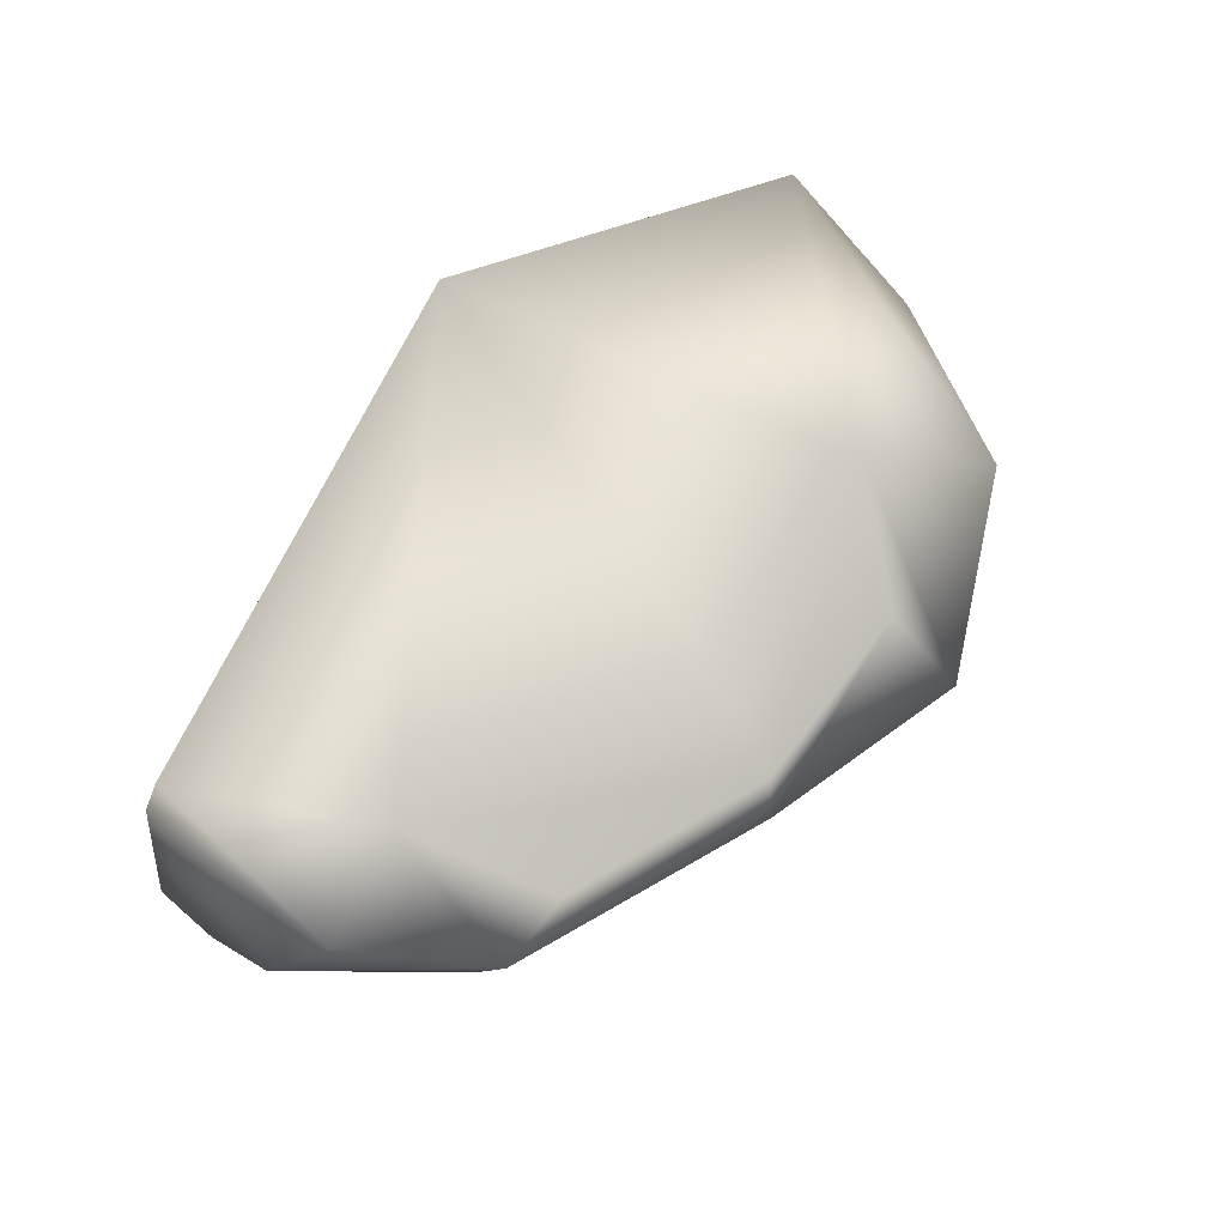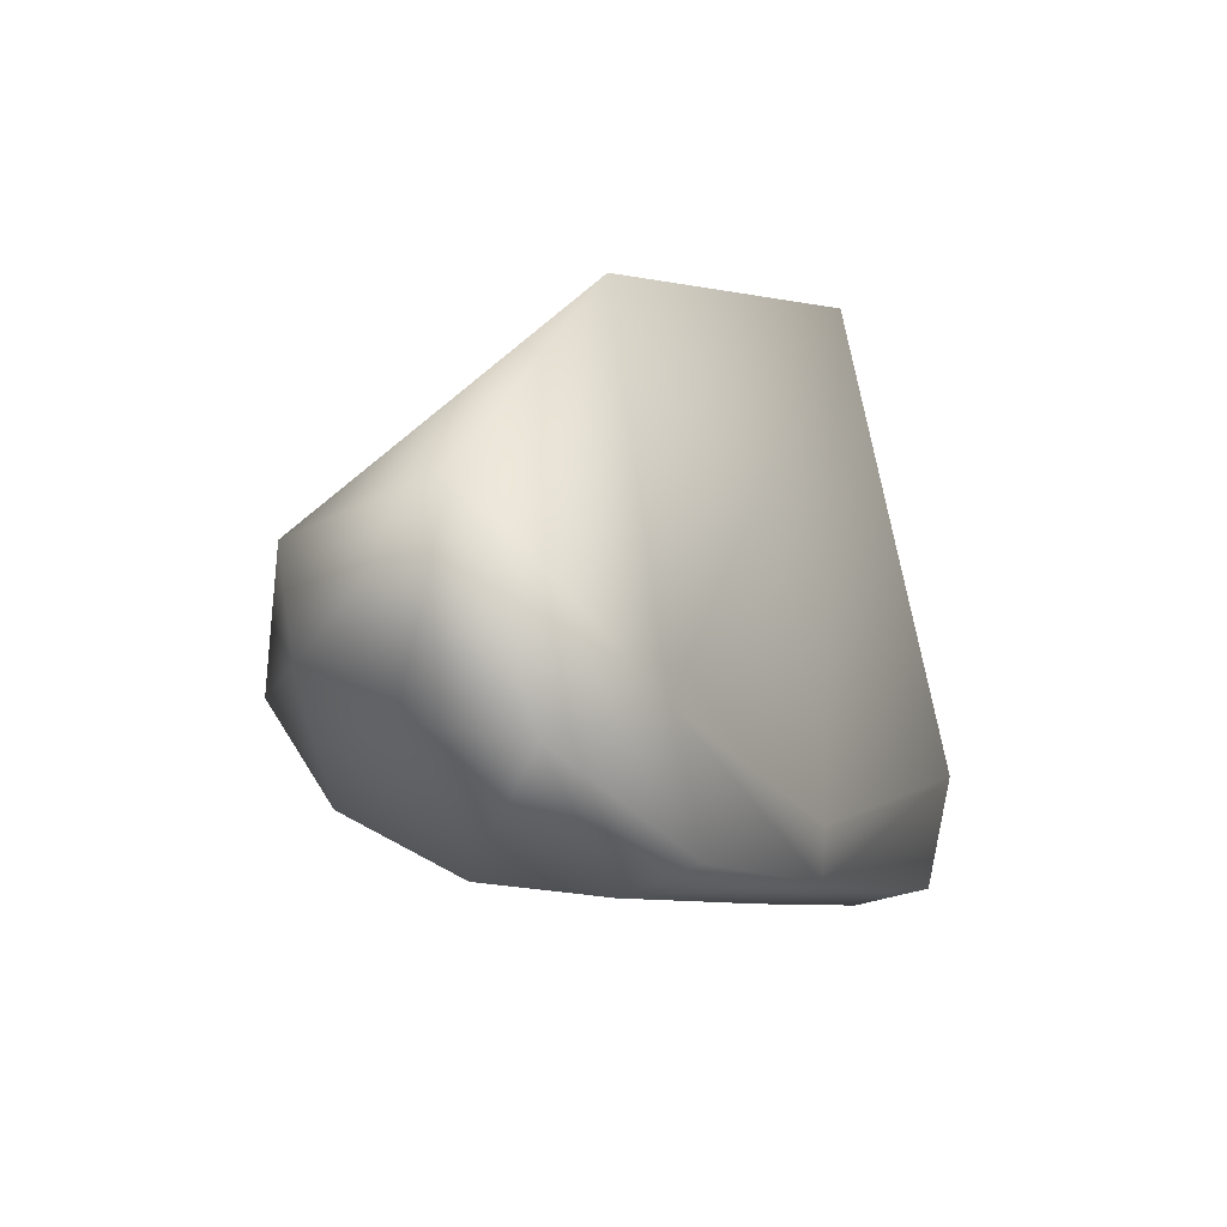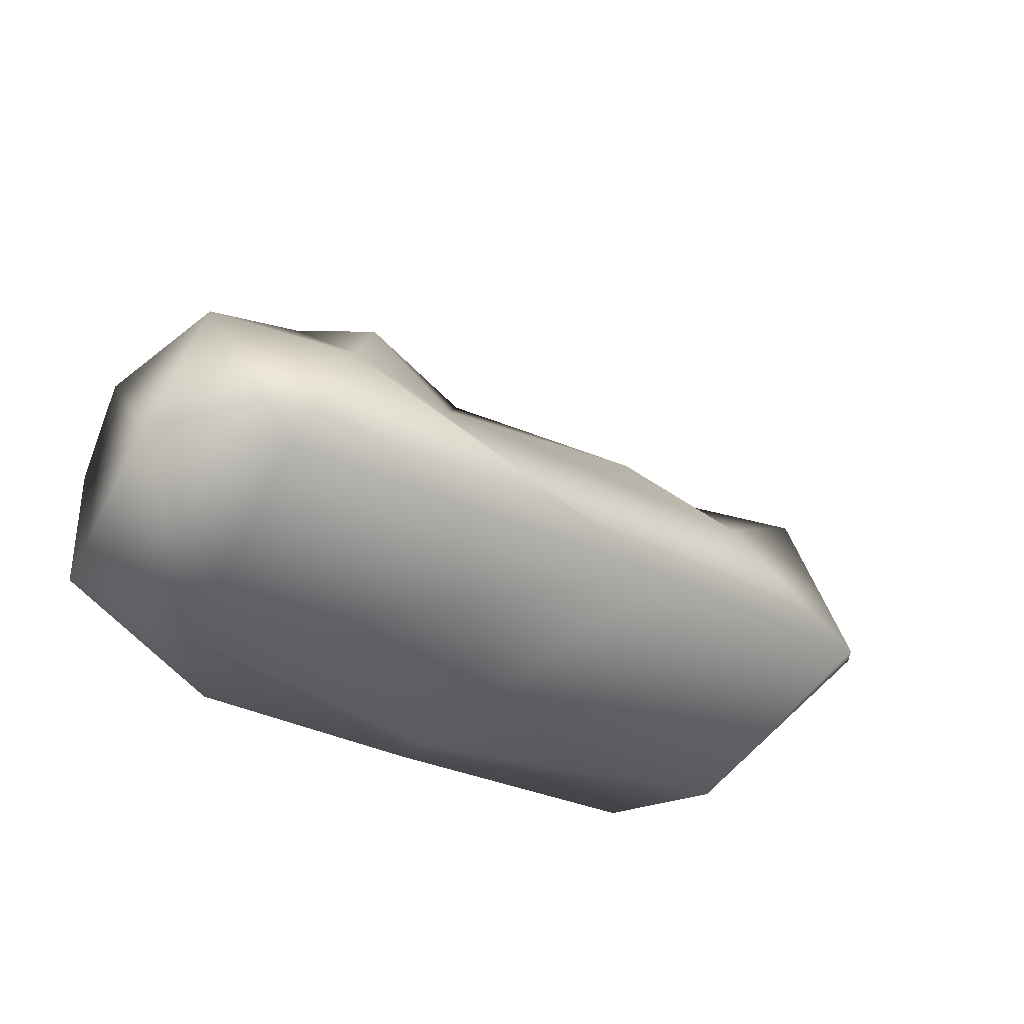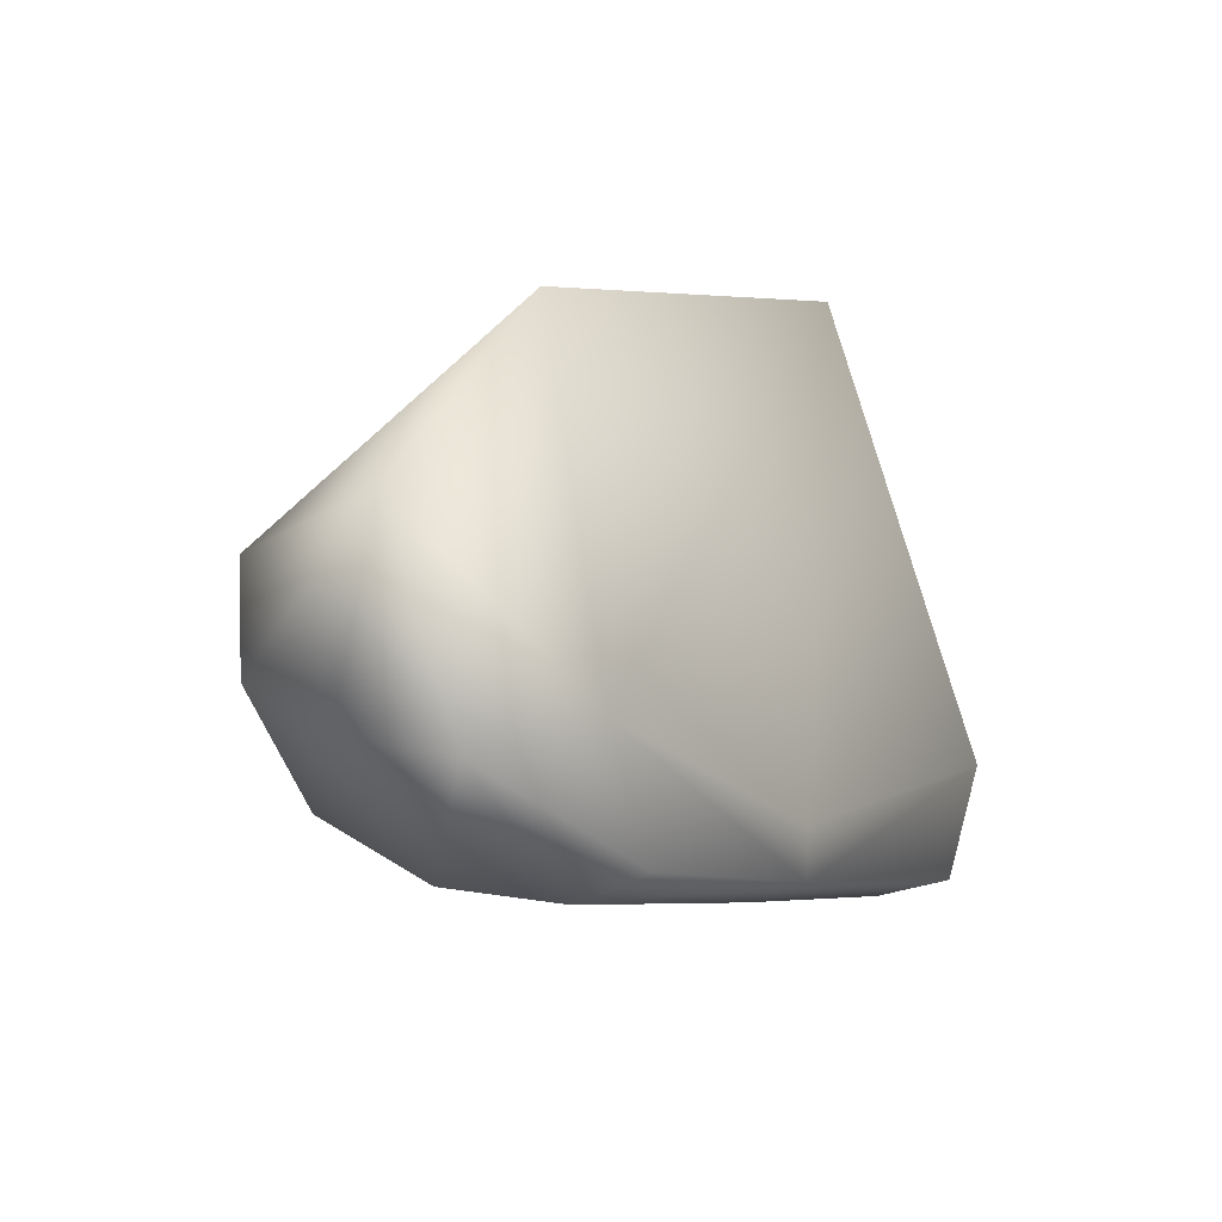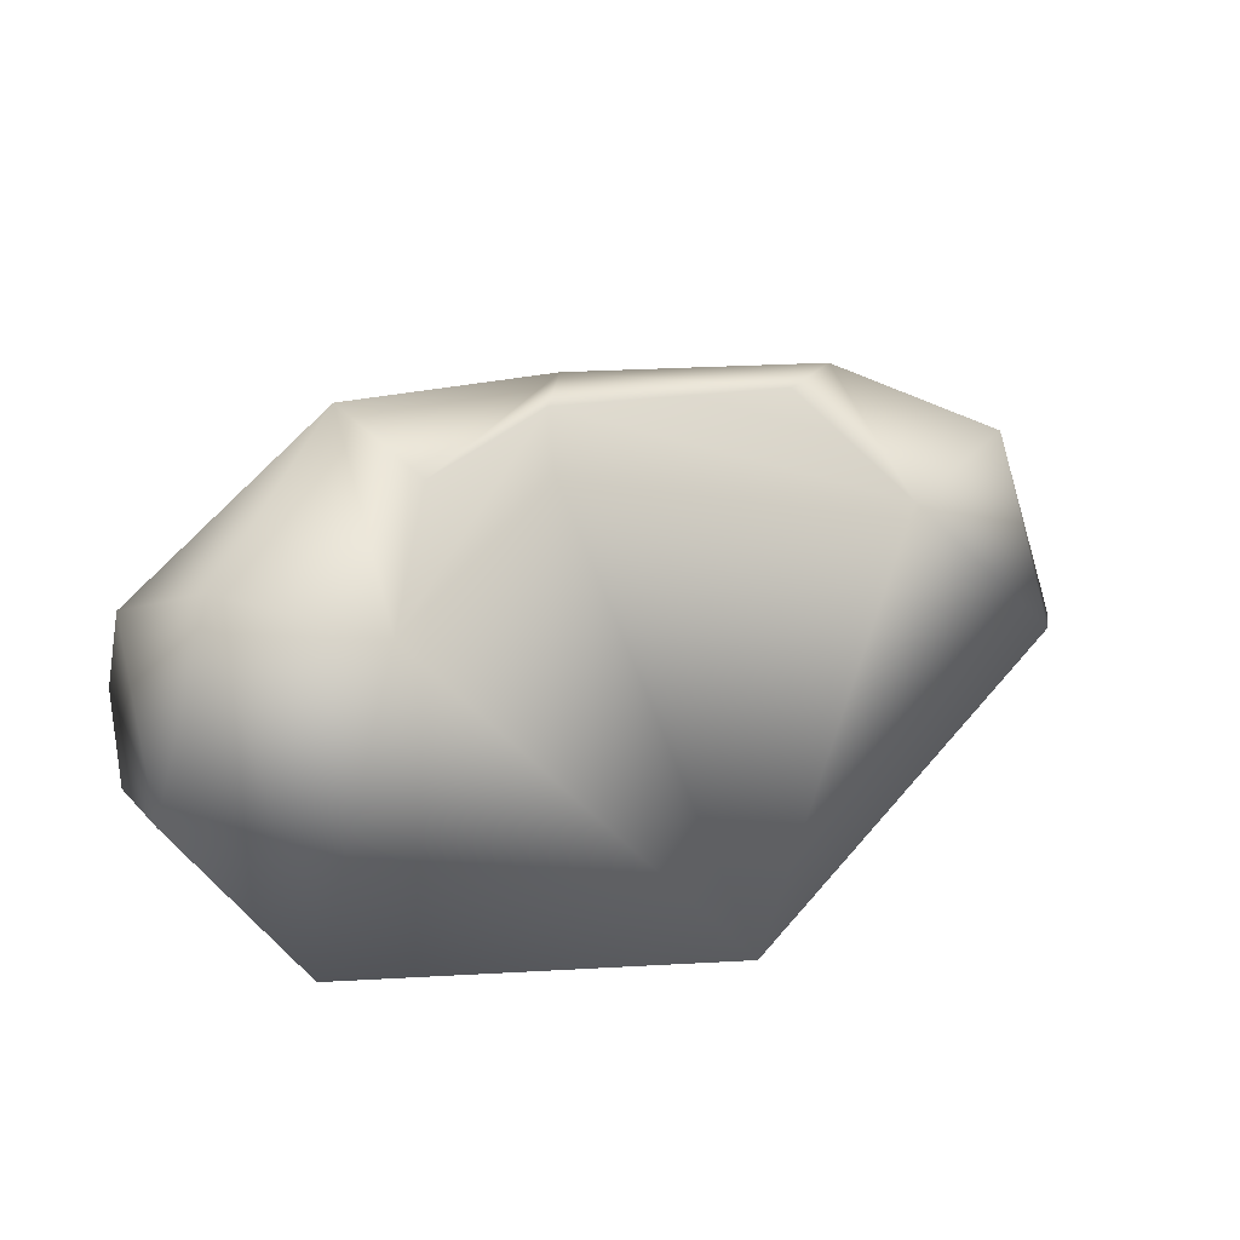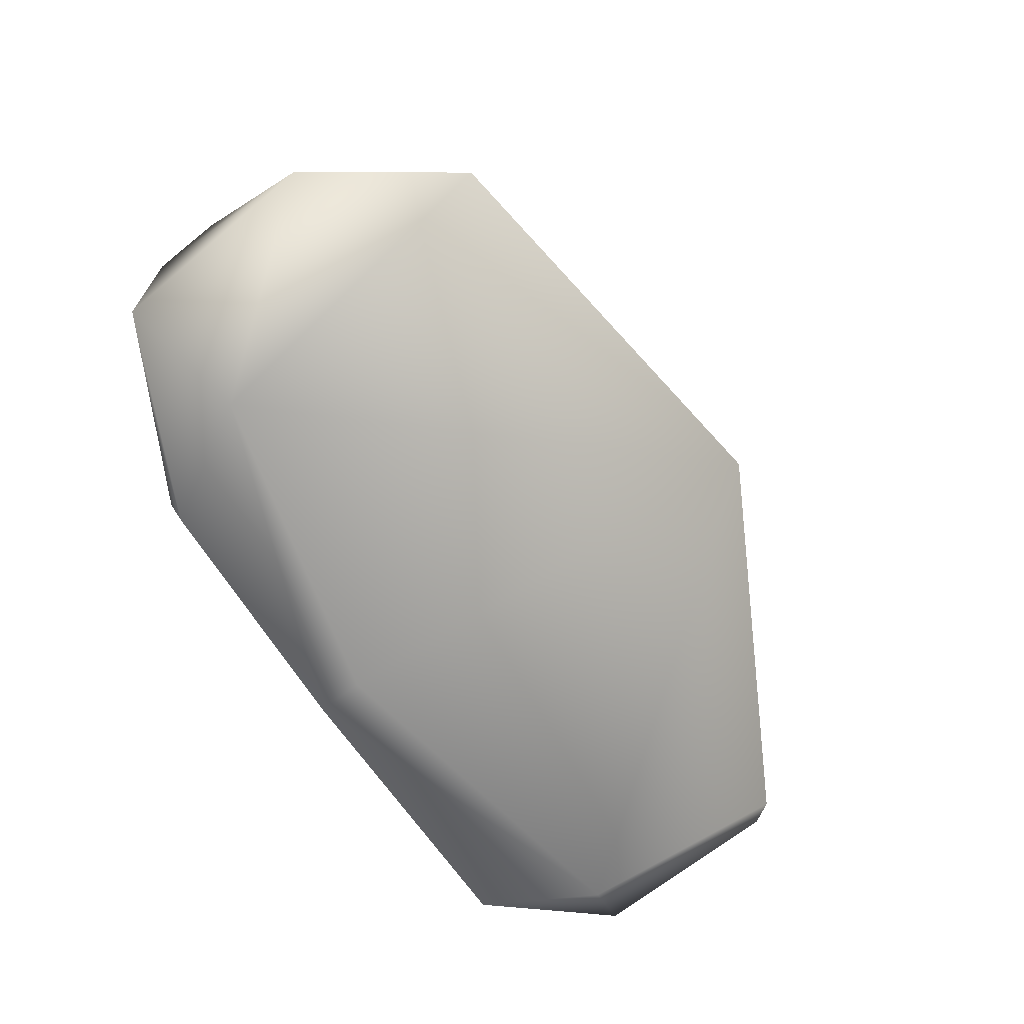
<metadata>
{"format":"obj","ext":"obj","renderer":"f3d","projection":"perspective","resolution":1024,"background":"white","views":[{"elev":50.0,"azim":139.9,"up":"+Z"},{"elev":-7.5,"azim":-64.3,"up":"+Z"},{"elev":-33.6,"azim":-32.1,"up":"+Y"},{"elev":-5.8,"azim":-57.4,"up":"+Z"},{"elev":25.0,"azim":-24.2,"up":"+Y"},{"elev":-68.1,"azim":-55.3,"up":"+Y"}]}
</metadata>
<code>
g default
v 17.83 6.178 -15.63
v 27.76 4.245 -8.658
v 16.64 13.89 -12.07
v 27.25 9.323 -6.478
v 18.91 -6.218 -15.51
v 18.27 -1.66 -16.52
v 12.99 17.33 -3.927
v 17.09 17.46 -6.724
v 27.79 1.701 3.251
v 28.72 1.846 1.833
v 22.59 -6.547 -8.408
v 27.87 -1.076 -10.14
v 19.06 10.76 0.9748
v 25.64 13.9 -0.347
v -0.3345 5.799 -15.81
v 0.1221 -2.632 -16.61
v 0.2763 -6.314 -15.51
v 0.07566 -6.573 -12.43
v 0.8597 -7.593 16.68
v -2.739 14.76 -3.221
v -1.982 17.8 -5.673
v -0.7521 19.36 -6.795
v -0.2316 14.21 -11.93
v -16.84 6.188 -15.62
v -28.3 3.723 -8.419
v -16.9 14.2 -11.84
v -27.98 9.651 -5.663
v -15.72 -6.272 -14.83
v -15.81 -1.555 -16.49
v -11.82 17.06 0.5333
v -14.93 19.96 -5.568
v -23.18 -4.661 13.08
v -28.72 0.701 3.131
v -20.09 -6.427 -7.418
v -27.93 -3.571 -9.607
v -15.59 10.3 5.353
v -24.48 12.93 1.207
g Tuna Ingredients
f 2 1 3 4
f 5 6 12 11
f 8 7 13 14
f 9 10 14 13
f 10 9 11 12
f 12 6 1 2
f 4 3 8 14
f 12 2 10
f 2 4 10
f 4 14 10
f 16 15 1 6
f 17 16 6 5
f 11 18 17 5
f 19 18 11 9
f 13 20 19 9
f 21 20 13 7
f 22 21 7 8
f 23 22 8 3
f 15 23 3 1
f 25 27 26 24
f 28 34 35 29
f 31 37 36 30
f 32 36 37 33
f 33 35 34 32
f 35 25 24 29
f 27 37 31 26
f 35 33 25
f 25 33 27
f 27 33 37
f 16 29 24 15
f 17 28 29 16
f 34 28 17 18
f 19 32 34 18
f 36 32 19 20
f 21 30 36 20
f 22 31 30 21
f 23 26 31 22
f 15 24 26 23

</code>
